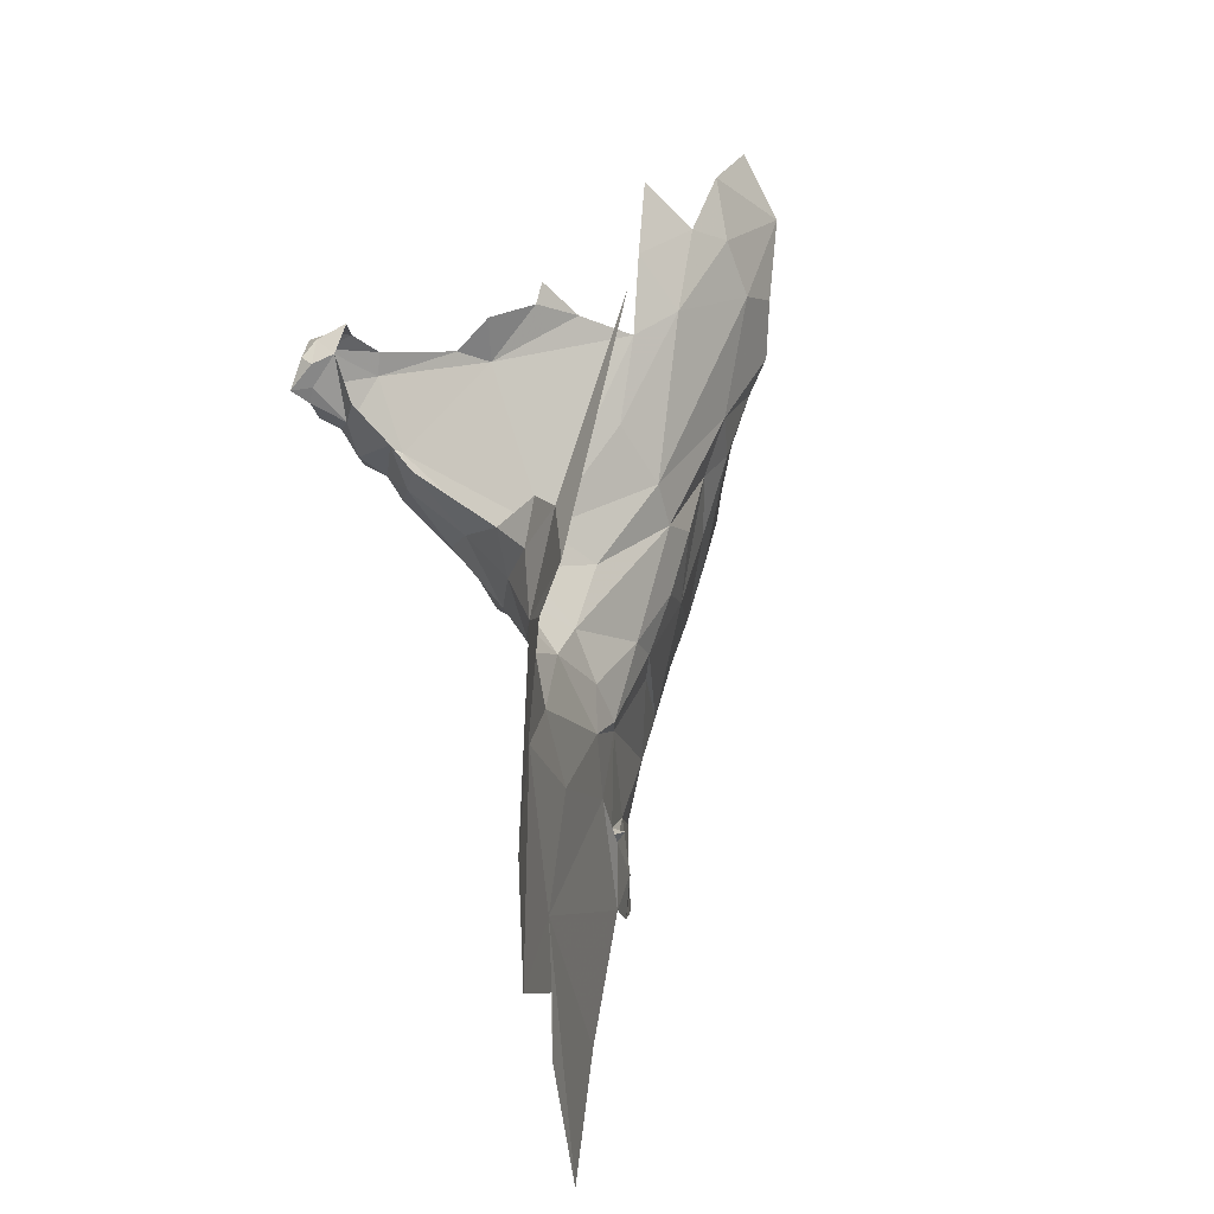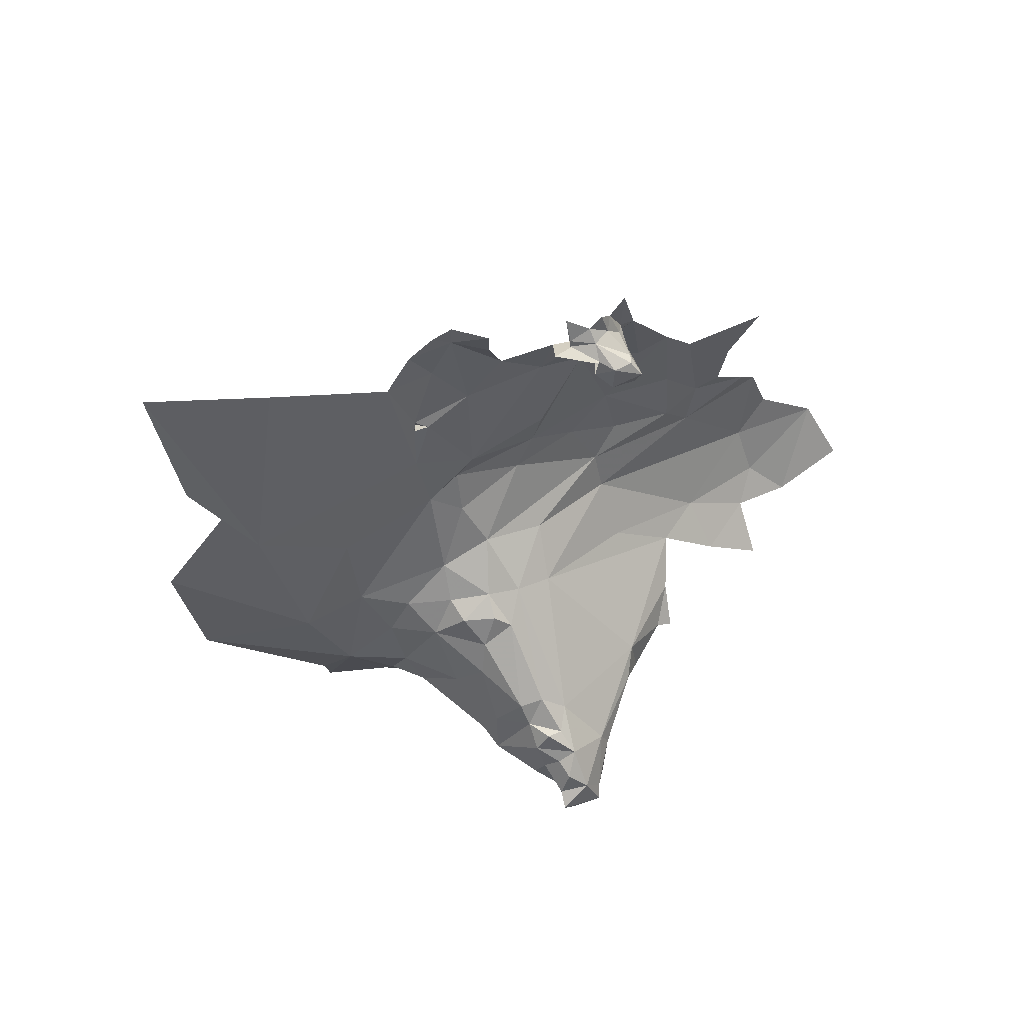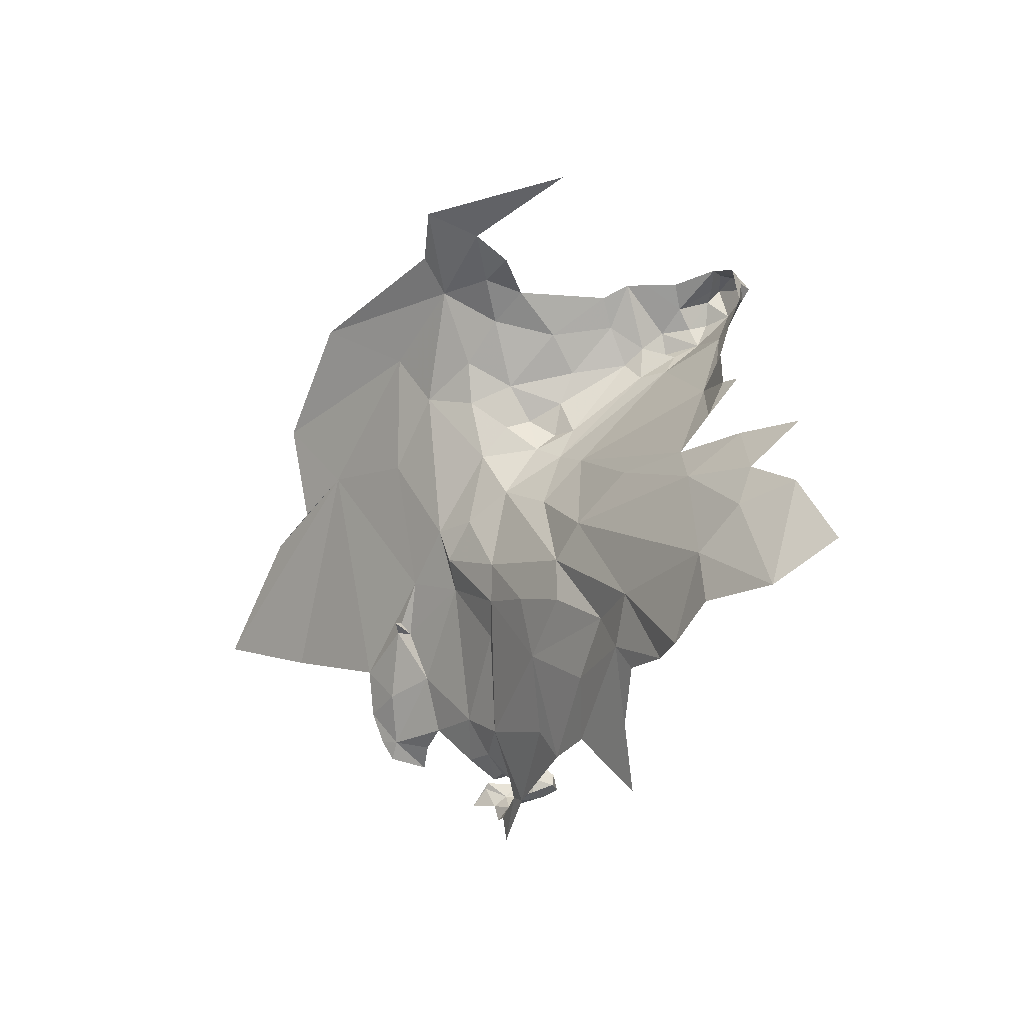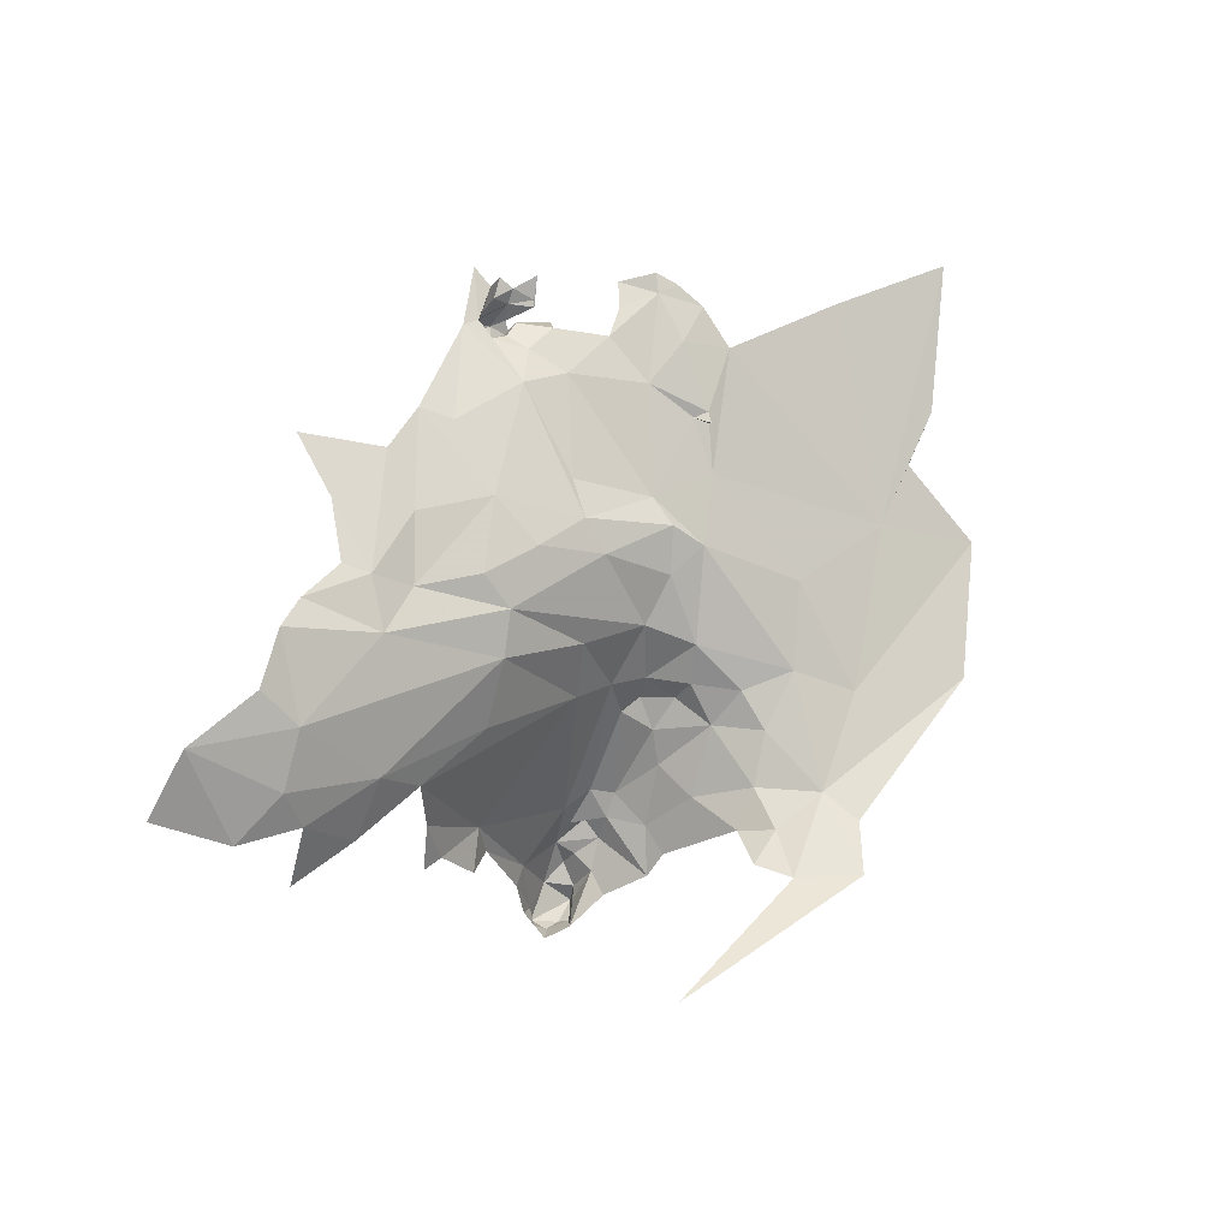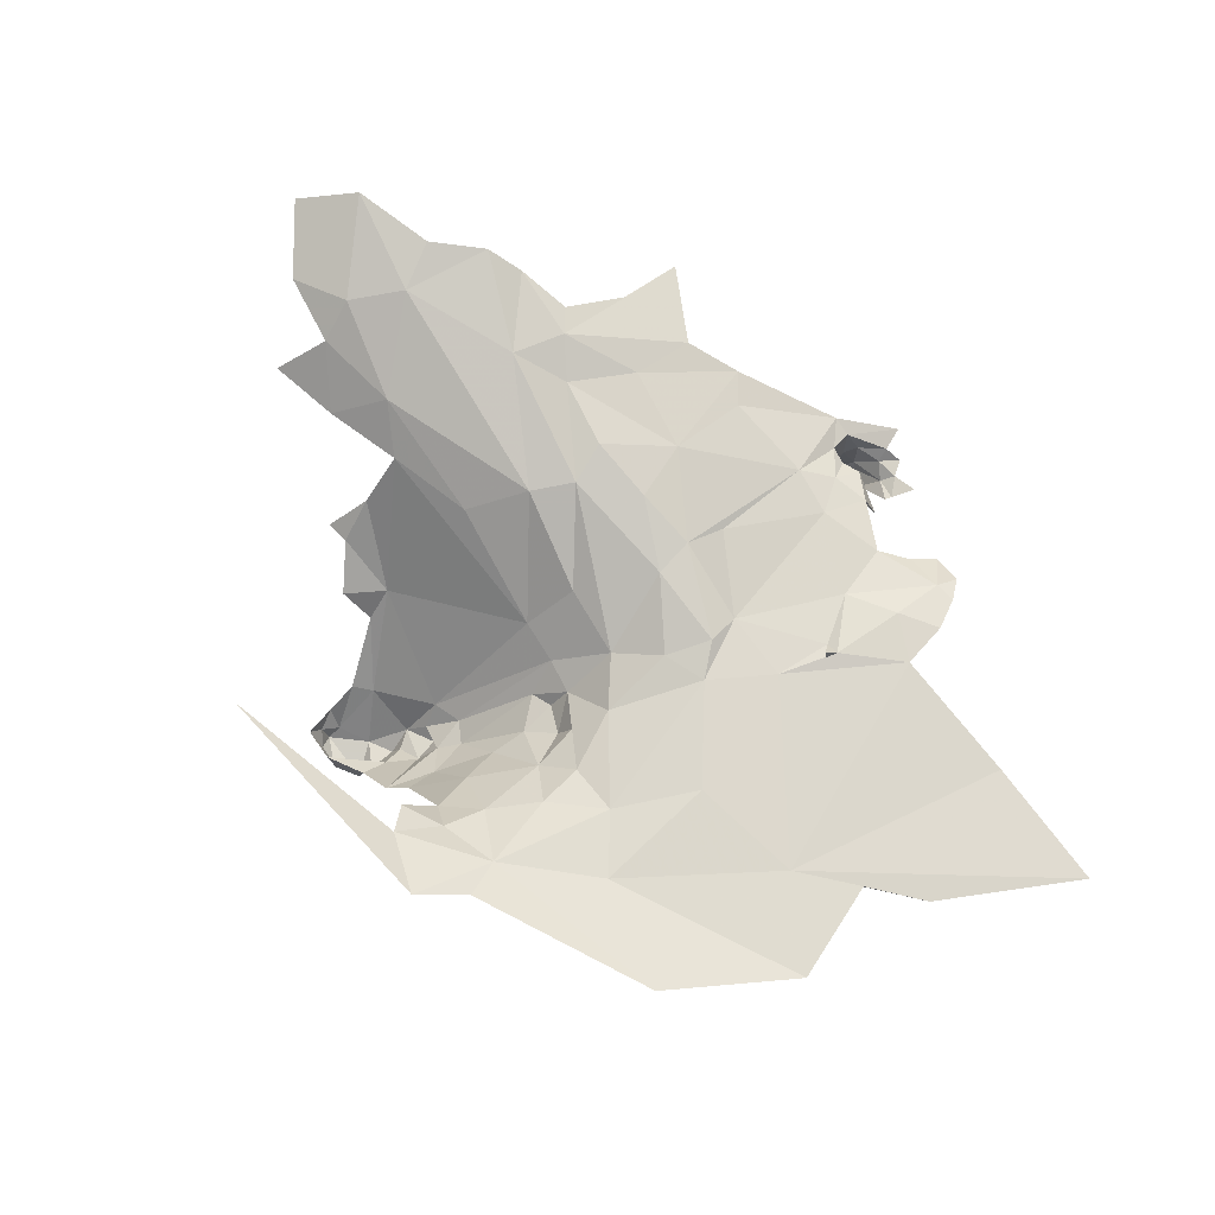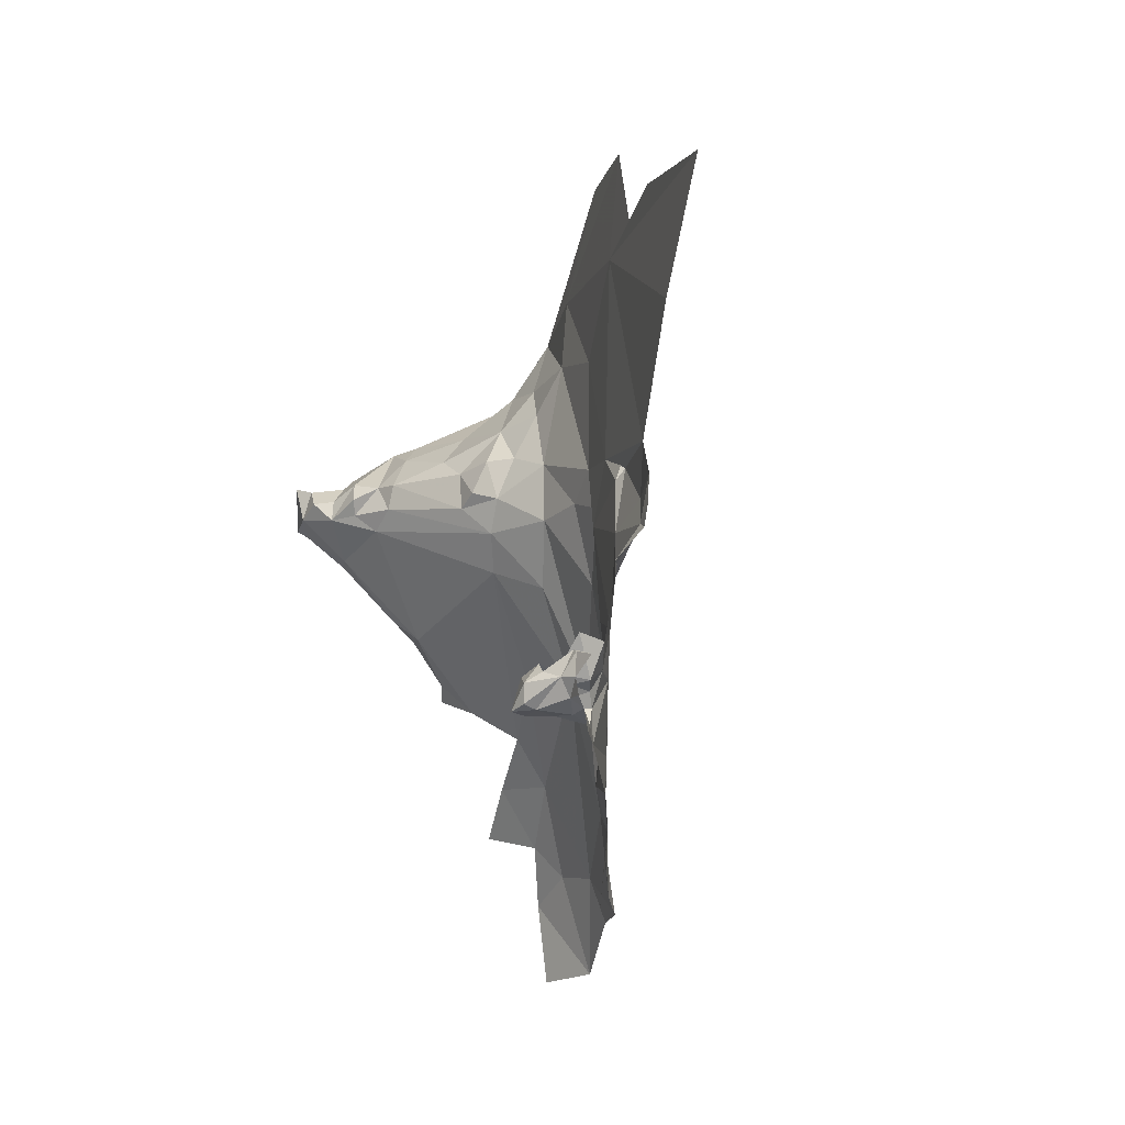
<metadata>
{"format":"obj","ext":"obj","renderer":"f3d","projection":"perspective","resolution":1024,"background":"white","views":[{"elev":58.4,"azim":78.8,"up":"+Z"},{"elev":-34.3,"azim":162.9,"up":"+Y"},{"elev":12.0,"azim":-152.3,"up":"+Z"},{"elev":80.0,"azim":-20.7,"up":"+Y"},{"elev":49.3,"azim":55.5,"up":"+Y"},{"elev":-70.2,"azim":61.3,"up":"+Z"}]}
</metadata>
<code>
v -5.411 8.08 0.7657
v -4.34 7.547 0.6242
v -5.139 7.419 1.159
v -5.152 7.8 0.8789
v -5.095 7.844 0.8011
v -5.013 7.665 0.8634
v -4.955 7.578 0.8951
v -4.685 7.715 0.5585
v -4.682 7.703 0.5378
v -5.266 7.842 0.928
v -4.751 7.724 0.348
v -5.279 7.766 0.9747
v -4.737 7.712 0.3063
v -5.239 7.977 0.5286
v -4.686 7.698 0.5546
v -5.153 7.377 1.143
v -5.236 7.974 0.7324
v -5.254 7.977 0.4277
v -5.197 7.447 1.116
v -5.186 7.408 1.11
v -5.189 7.421 1.139
v -5.213 7.631 0.9884
v -5.604 8.08 0.8776
v -5.111 7.377 1.099
v -5.517 8.016 0.9385
v -5.12 7.384 1.119
v -4.237 7.556 0.4158
v -5.113 7.387 1.059
v -4.632 7.706 0.3857
v -5.224 7.978 0.6502
v -4.68 7.722 0.4286
v -5.113 7.422 1.03
v -4.978 7.733 0.8032
v -5.243 7.635 1.049
v -5.277 7.706 1.018
v -5.174 7.4 1.148
v -5.137 7.388 1.147
v -5.181 7.441 1.163
v -5.374 7.871 0.9709
v -5.427 7.961 0.9402
v -5.476 7.9 1.002
v -5.192 7.39 1.127
v -5.152 7.385 1.078
v -4.681 7.724 0.3166
v -5.123 7.355 1.116
v -5.082 7.449 1.012
v -5.083 7.489 0.992
v -4.689 7.723 0.3474
v -4.657 7.717 0.3421
v -5.359 8.067 0.6934
v -5.31 7.916 0.908
v -5.06 7.436 1.012
v -5.078 7.421 1.09
v -5.093 7.413 1.055
v -4.782 7.739 0.3876
v -5.05 7.429 1.047
v -5.074 7.43 1.132
v -4.751 7.724 0.4713
v -5.028 7.462 1.024
v -5.037 7.488 0.9784
v -4.427 7.618 0.4296
v -5.173 7.473 1.051
v -4.616 7.69 0.455
v -5.193 7.48 1.076
v -4.957 7.631 0.8589
v -5.381 8.037 0.8238
v -5.002 7.469 1.131
v -5.03 7.454 1.132
v -5.524 8.116 0.8105
v -5.432 8.015 0.8958
v -5.003 7.478 0.9956
v -5.216 7.586 1.02
v -5.306 7.721 1.027
v -5.062 7.855 0.7401
v -5.257 7.993 0.6254
v -5.322 8.034 0.6591
v -4.903 7.787 0.3769
v -4.856 7.631 1.181
v -4.926 7.78 0.3449
v -4.939 7.688 0.2965
v -4.95 7.689 0.3386
v -4.984 7.693 0.2992
v -5.043 7.872 0.46
v -4.928 7.811 0.4272
v -4.904 7.614 0.8646
v -4.981 7.814 0.3174
v -4.872 7.577 0.9038
v -5.14 7.926 0.5766
v -4.408 7.56 0.6919
v -4.708 7.687 0.6249
v -4.915 7.796 0.6426
v -4.911 7.791 0.5812
v -4.615 7.576 0.9897
v -4.353 7.516 0.8323
v -4.921 7.579 0.8838
v -4.948 7.766 0.2966
v -4.794 7.721 0.6832
v -4.957 7.796 0.3128
v -4.934 7.78 0.2303
v -4.921 7.767 0.263
v -4.849 7.739 0.2629
v -4.865 7.726 0.2925
v -4.889 7.737 0.2685
v -4.993 7.843 0.6665
v -4.905 7.776 0.6991
v -4.929 7.528 0.9843
v -4.982 7.701 0.3271
v -4.987 7.715 0.3157
v -4.961 7.7 0.2852
v -4.836 7.58 0.9621
v -4.921 7.747 0.2757
v -4.919 7.554 0.9343
v -4.947 7.794 0.3458
v -4.857 7.581 1.123
v -4.962 7.718 0.289
v -4.966 7.747 0.3088
v -4.903 7.724 0.2841
v -5.084 7.893 0.4306
v -4.759 7.69 0.7215
v -4.854 7.724 0.3336
v -4.857 7.764 0.3536
v -4.956 7.708 0.3492
v -4.961 7.742 0.3312
v -4.694 7.61 0.9323
v -4.92 7.725 0.333
v -4.915 7.702 0.3005
v -4.917 7.697 0.3259
v -5.145 7.931 0.4801
v -4.705 7.7 0.5382
v -4.81 7.649 1.221
v -4.862 7.777 0.4285
v -5.037 7.784 1.332
v -4.712 7.639 1.253
v -4.905 7.769 0.3284
v -4.927 7.749 0.3336
v -4.447 7.533 1.025
v -4.685 7.605 1.175
v -4.778 7.612 0.9333
v -4.845 7.61 0.8966
v -5.177 7.932 0.6777
v -5.08 7.889 0.6861
v -4.766 7.599 0.9998
v -4.807 7.723 0.6337
v -5.027 7.868 0.5822
v -4.811 7.586 1.072
v -4.902 7.749 0.2492
v -4.978 7.483 1.059
v -4.968 7.492 1.111
v -4.9 7.546 1.05
v -4.869 7.723 0.3023
v -4.822 7.701 0.7477
v -4.819 7.648 0.8496
v -4.719 7.598 1.116
v -4.805 7.608 1.144
v -4.638 7.624 0.8107
v -4.482 7.571 0.766
v -4.882 7.683 0.8015
f 26 53 3
f 4 5 6
f 7 71 60
f 10 6 22
f 10 22 12
f 47 62 22
f 16 36 42
f 19 20 21
f 75 14 30
f 66 69 1
f 24 53 26
f 32 28 43
f 66 1 50
f 6 5 33
f 34 35 22
f 3 36 37
f 3 38 36
f 40 25 70
f 40 70 51
f 10 51 4
f 156 27 2
f 156 2 89
f 42 43 45
f 129 58 9
f 70 25 69
f 9 15 8
f 16 42 45
f 129 8 15
f 37 45 26
f 9 8 129
f 17 76 30
f 52 32 46
f 53 54 56
f 11 48 55
f 53 57 3
f 11 13 48
f 59 46 60
f 48 13 44
f 18 30 14
f 10 39 51
f 47 60 46
f 4 51 5
f 20 19 64
f 35 12 22
f 48 58 55
f 54 53 24
f 58 129 143
f 47 22 6
f 5 17 74
f 65 7 60
f 19 21 38
f 37 16 45
f 37 36 16
f 56 67 68
f 59 147 67
f 88 140 30
f 59 67 56
f 28 54 24
f 31 48 29
f 20 43 42
f 20 62 43
f 147 59 71
f 62 32 43
f 47 46 32
f 22 72 34
f 22 62 72
f 31 29 63
f 28 24 43
f 131 121 55
f 32 52 56
f 140 17 30
f 128 30 18
f 51 39 40
f 90 15 9
f 24 45 43
f 90 9 63
f 63 156 90
f 63 9 31
f 140 74 17
f 71 59 60
f 73 12 35
f 69 25 23
f 21 20 42
f 36 21 42
f 36 38 21
f 17 5 66
f 26 45 24
f 32 54 28
f 32 56 54
f 10 4 6
f 52 59 56
f 61 27 156
f 49 29 48
f 5 51 66
f 17 66 50
f 141 74 140
f 128 88 30
f 9 58 31
f 155 90 156
f 41 40 39
f 64 72 62
f 64 62 20
f 49 48 44
f 65 6 33
f 37 26 3
f 76 17 50
f 62 47 32
f 31 58 48
f 70 66 51
f 55 58 131
f 68 53 56
f 68 57 53
f 5 74 33
f 58 143 131
f 63 61 156
f 70 69 66
f 65 47 6
f 76 75 30
f 145 153 154
f 47 65 60
f 145 154 114
f 152 124 138
f 152 138 139
f 152 119 124
f 65 33 157
f 52 46 59
f 77 113 79
f 80 81 82
f 83 84 144
f 83 86 84
f 65 157 85
f 78 114 154
f 78 154 130
f 98 96 116
f 98 99 100
f 101 102 103
f 104 105 74
f 98 86 99
f 113 84 86
f 91 105 104
f 82 107 108
f 109 80 82
f 100 96 98
f 103 117 111
f 123 108 107
f 113 98 116
f 136 153 93
f 115 117 109
f 118 144 88
f 118 86 83
f 134 120 121
f 122 107 81
f 136 93 94
f 125 120 134
f 117 80 109
f 126 127 80
f 118 88 128
f 91 143 97
f 77 134 121
f 77 79 134
f 149 147 106
f 77 121 131
f 124 155 93
f 124 93 153
f 127 81 80
f 127 122 81
f 106 71 112
f 91 104 144
f 88 144 140
f 77 84 113
f 77 131 84
f 122 123 107
f 125 135 123
f 141 104 74
f 93 155 156
f 111 96 100
f 115 116 96
f 92 143 91
f 92 131 143
f 107 82 81
f 95 112 7
f 141 144 104
f 95 7 85
f 144 141 140
f 33 74 157
f 146 103 111
f 79 123 135
f 87 95 85
f 87 85 139
f 138 124 142
f 98 113 86
f 138 142 110
f 117 103 102
f 145 149 110
f 112 95 87
f 112 87 110
f 89 94 156
f 91 144 84
f 90 155 119
f 133 153 137
f 85 152 139
f 83 144 118
f 87 139 110
f 134 135 125
f 134 79 135
f 129 15 90
f 119 152 151
f 119 151 97
f 147 71 106
f 94 93 156
f 112 71 7
f 123 113 116
f 123 79 113
f 125 122 127
f 125 123 122
f 105 91 97
f 105 97 151
f 117 126 80
f 117 150 126
f 100 146 111
f 115 82 108
f 115 109 82
f 149 106 110
f 145 110 142
f 67 147 148
f 131 92 84
f 151 157 105
f 90 119 143
f 90 143 129
f 143 119 97
f 112 110 106
f 145 114 149
f 85 157 152
f 155 124 119
f 153 133 130
f 153 130 154
f 108 123 116
f 92 91 84
f 114 148 149
f 142 124 153
f 133 132 130
f 150 102 101
f 150 117 102
f 137 153 136
f 85 7 65
f 139 138 110
f 145 142 153
f 149 148 147
f 152 157 151
f 111 115 96
f 111 117 115
f 108 116 115
f 157 74 105

</code>
